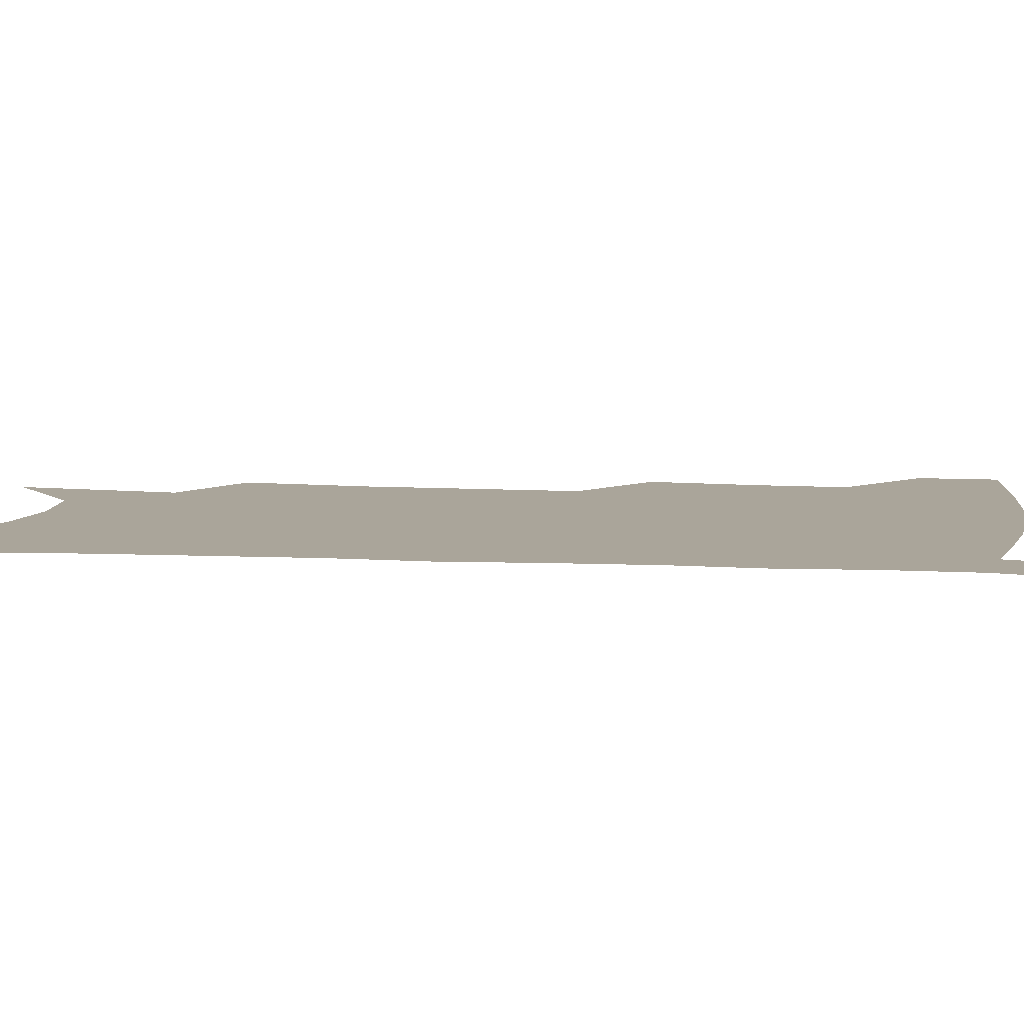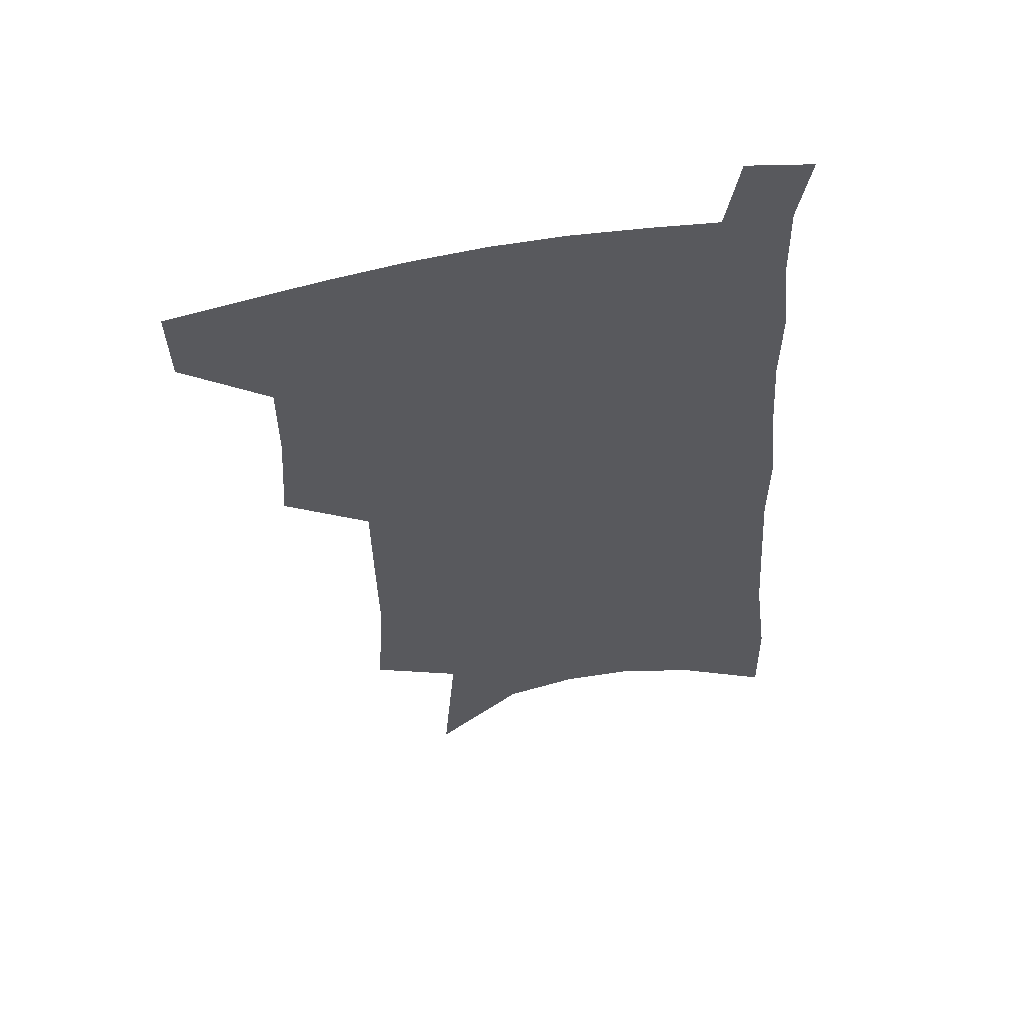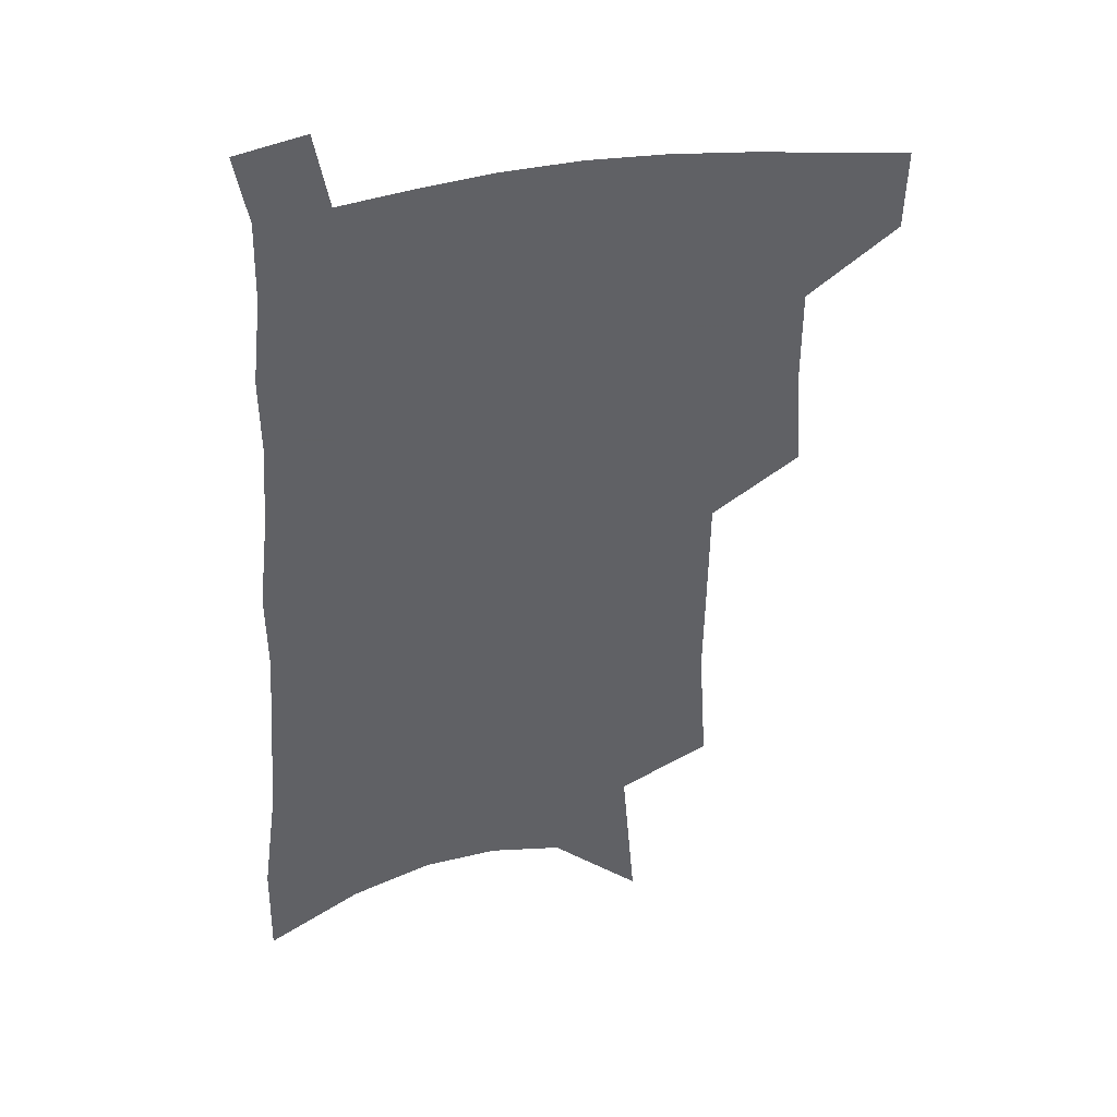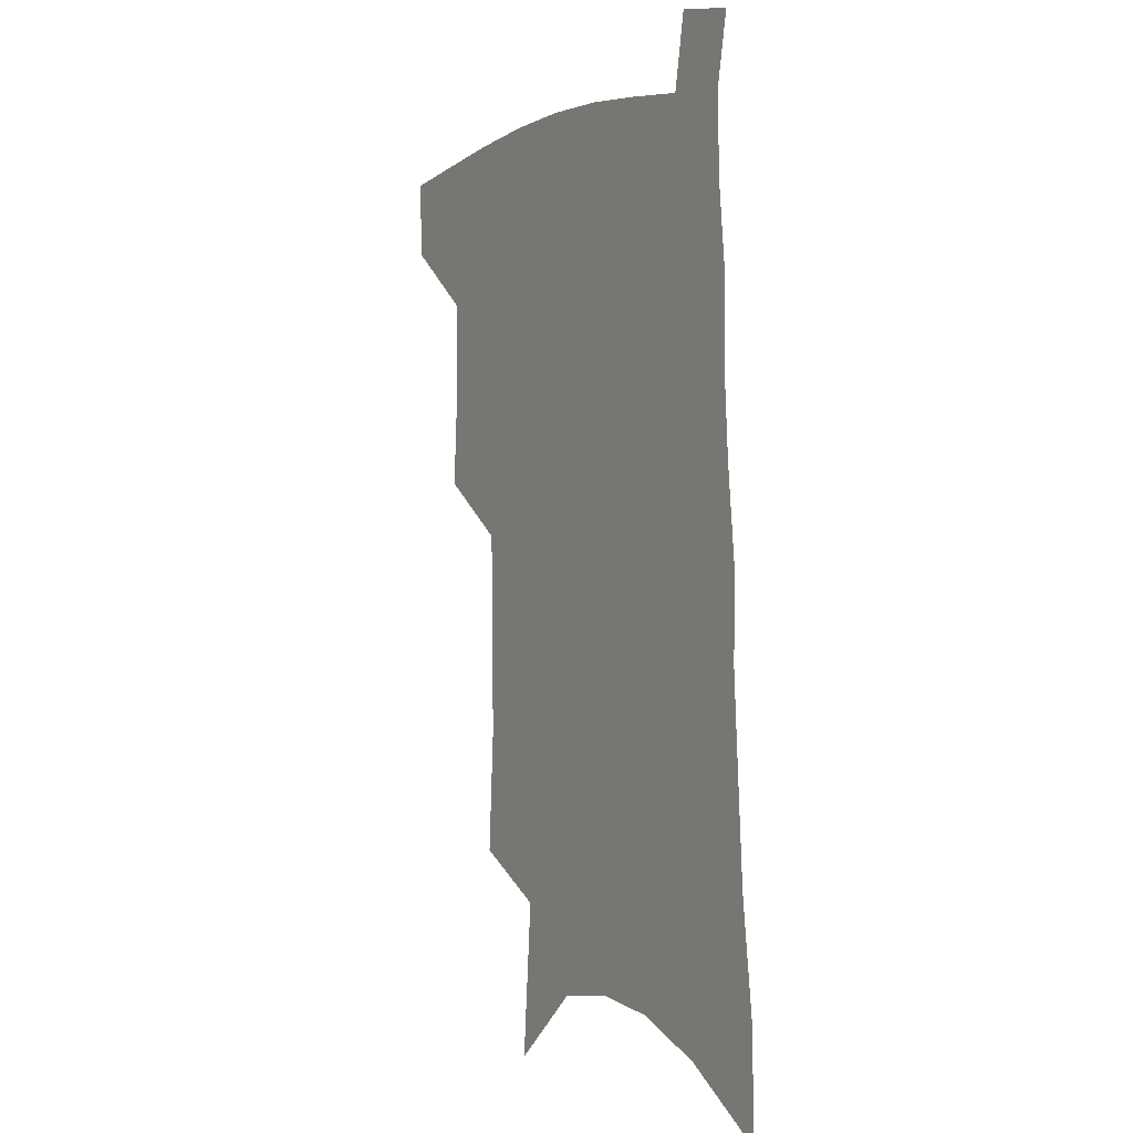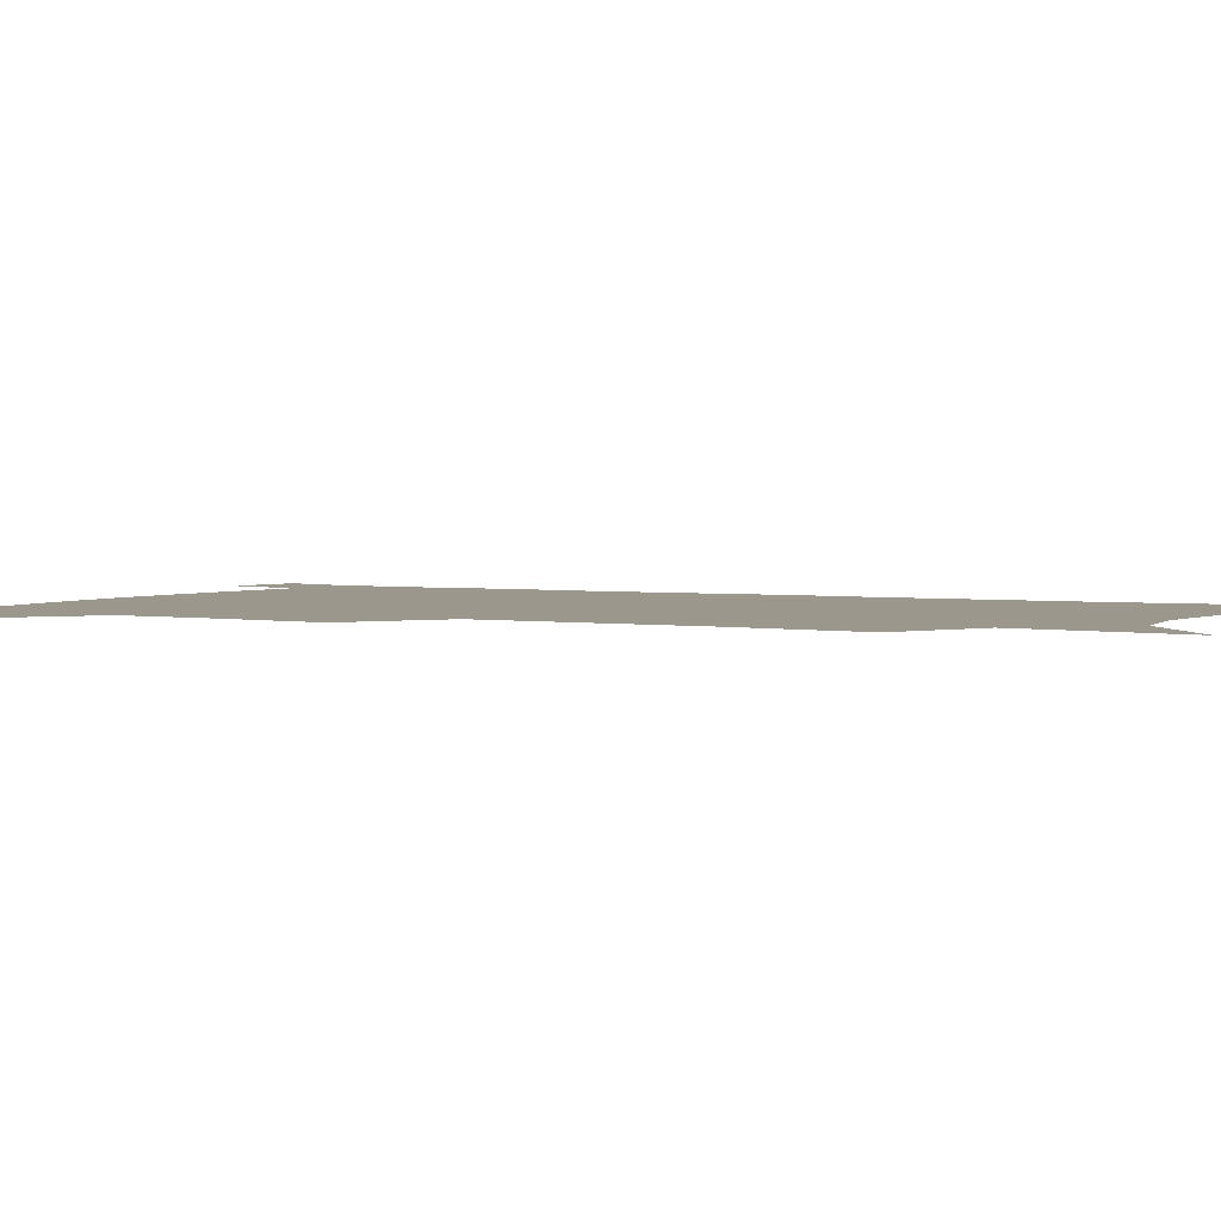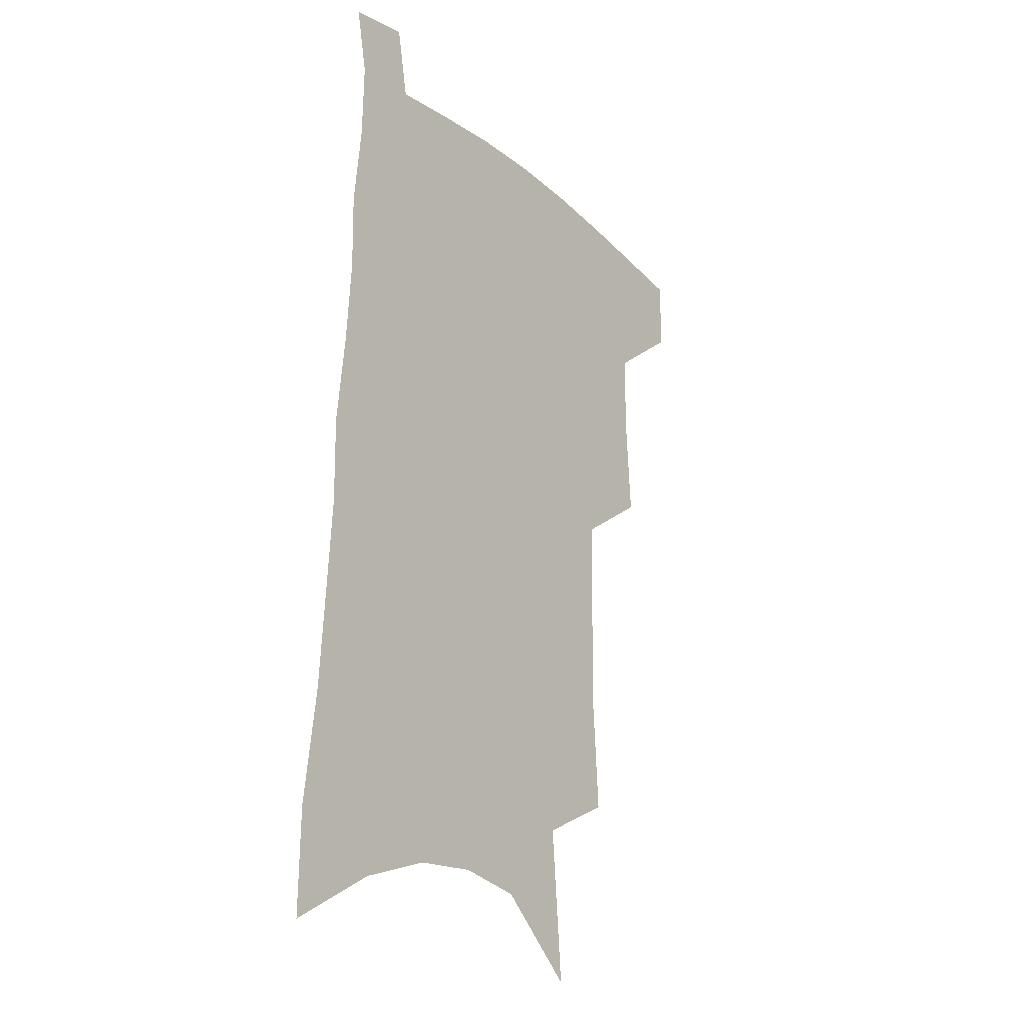
<metadata>
{"format":"obj","ext":"obj","renderer":"f3d","projection":"perspective","resolution":1024,"background":"white","views":[{"elev":7.7,"azim":101.0,"up":"+Z"},{"elev":57.1,"azim":-12.3,"up":"+Y"},{"elev":40.1,"azim":168.6,"up":"+Y"},{"elev":-0.6,"azim":60.2,"up":"+Y"},{"elev":2.9,"azim":-60.7,"up":"+Z"},{"elev":-23.4,"azim":125.8,"up":"+Y"}]}
</metadata>
<code>
v 494.1 474.2 0
v 493.2 501.5 0
v 522.6 383 0
v 525 419.8 0
v 524.9 450.7 0
v 523.6 478 0
v 520.2 504.9 0
v 551.4 245.7 0
v 554.2 290.2 0
v 553.5 326.3 0
v 553 362.3 0
v 553.2 397.1 0
v 552 425.7 0
v 552.2 454.7 0
v 550.2 480.8 0
v 547 508.1 0
v 578.2 173.8 0
v 582.8 229.8 0
v 581.4 266.5 0
v 582.4 308.9 0
v 580.5 340.5 0
v 579.2 371.9 0
v 579.4 404.1 0
v 579.2 432.1 0
v 578.6 457.6 0
v 577.5 482.5 0
v 574 510.5 0
v 609.5 200.5 0
v 608.6 241 0
v 606.6 274.5 0
v 606.2 315.4 0
v 604.7 346.3 0
v 604 378.6 0
v 603.5 407.2 0
v 603.4 434.1 0
v 603.2 458.9 0
v 603 483.5 0
v 600.9 511.3 0
v 635.2 204.3 0
v 633.2 245 0
v 631.3 281 0
v 629.6 316.7 0
v 628.2 350.5 0
v 627.4 379.4 0
v 626.9 408.2 0
v 626.7 436.2 0
v 627.3 459.3 0
v 628.1 483.4 0
v 627.7 510.2 0
v 661.4 201.6 0
v 658.8 240.5 0
v 656.1 278.4 0
v 653.3 316 0
v 652 347.2 0
v 651.5 376.1 0
v 651.1 404.4 0
v 650.1 433.2 0
v 650.9 458.3 0
v 652.4 482.6 0
v 655 507.2 0
v 690.2 191.2 0
v 685.4 234.1 0
v 682.4 271.4 0
v 680.7 305.3 0
v 678 339.2 0
v 676.9 369.8 0
v 675.7 399.7 0
v 674.9 428.1 0
v 675.8 454.1 0
v 676.4 480.2 0
v 680.1 503.9 0
v 685.1 530.2 0
v 724.6 170.8 0
v 724 207.6 0
v 718.7 248.4 0
v 716.3 284 0
v 714 318.3 0
v 714.4 348.8 0
v 710.7 382.4 0
v 708.6 413.6 0
v 709 441.8 0
v 705.7 472.4 0
v 705.1 501.1 0
v 709.9 525.1 0
f 5 6 1
f 1 6 2
f 6 7 2
f 11 12 3
f 3 12 4
f 12 13 4
f 4 13 5
f 13 14 5
f 5 14 6
f 14 15 6
f 6 15 7
f 15 16 7
f 18 19 8
f 8 19 9
f 19 20 9
f 9 20 10
f 20 21 10
f 10 21 11
f 21 22 11
f 11 22 12
f 22 23 12
f 12 23 13
f 23 24 13
f 13 24 14
f 24 25 14
f 14 25 15
f 25 26 15
f 15 26 16
f 26 27 16
f 17 28 18
f 28 29 18
f 18 29 19
f 29 30 19
f 19 30 20
f 30 31 20
f 20 31 21
f 31 32 21
f 21 32 22
f 32 33 22
f 22 33 23
f 33 34 23
f 23 34 24
f 34 35 24
f 24 35 25
f 35 36 25
f 25 36 26
f 36 37 26
f 26 37 27
f 37 38 27
f 28 39 29
f 39 40 29
f 29 40 30
f 40 41 30
f 30 41 31
f 41 42 31
f 31 42 32
f 42 43 32
f 32 43 33
f 43 44 33
f 33 44 34
f 44 45 34
f 34 45 35
f 45 46 35
f 35 46 36
f 46 47 36
f 36 47 37
f 47 48 37
f 37 48 38
f 48 49 38
f 39 50 40
f 50 51 40
f 40 51 41
f 51 52 41
f 41 52 42
f 52 53 42
f 42 53 43
f 53 54 43
f 43 54 44
f 54 55 44
f 44 55 45
f 55 56 45
f 45 56 46
f 56 57 46
f 46 57 47
f 57 58 47
f 47 58 48
f 58 59 48
f 48 59 49
f 59 60 49
f 50 61 51
f 61 62 51
f 51 62 52
f 62 63 52
f 52 63 53
f 63 64 53
f 53 64 54
f 64 65 54
f 54 65 55
f 65 66 55
f 55 66 56
f 66 67 56
f 56 67 57
f 67 68 57
f 57 68 58
f 68 69 58
f 58 69 59
f 69 70 59
f 59 70 60
f 70 71 60
f 61 73 62
f 73 74 62
f 62 74 63
f 74 75 63
f 63 75 64
f 75 76 64
f 64 76 65
f 76 77 65
f 65 77 66
f 77 78 66
f 66 78 67
f 78 79 67
f 67 79 68
f 79 80 68
f 68 80 69
f 80 81 69
f 69 81 70
f 81 82 70
f 70 82 71
f 82 83 71
f 71 83 72
f 83 84 72

</code>
